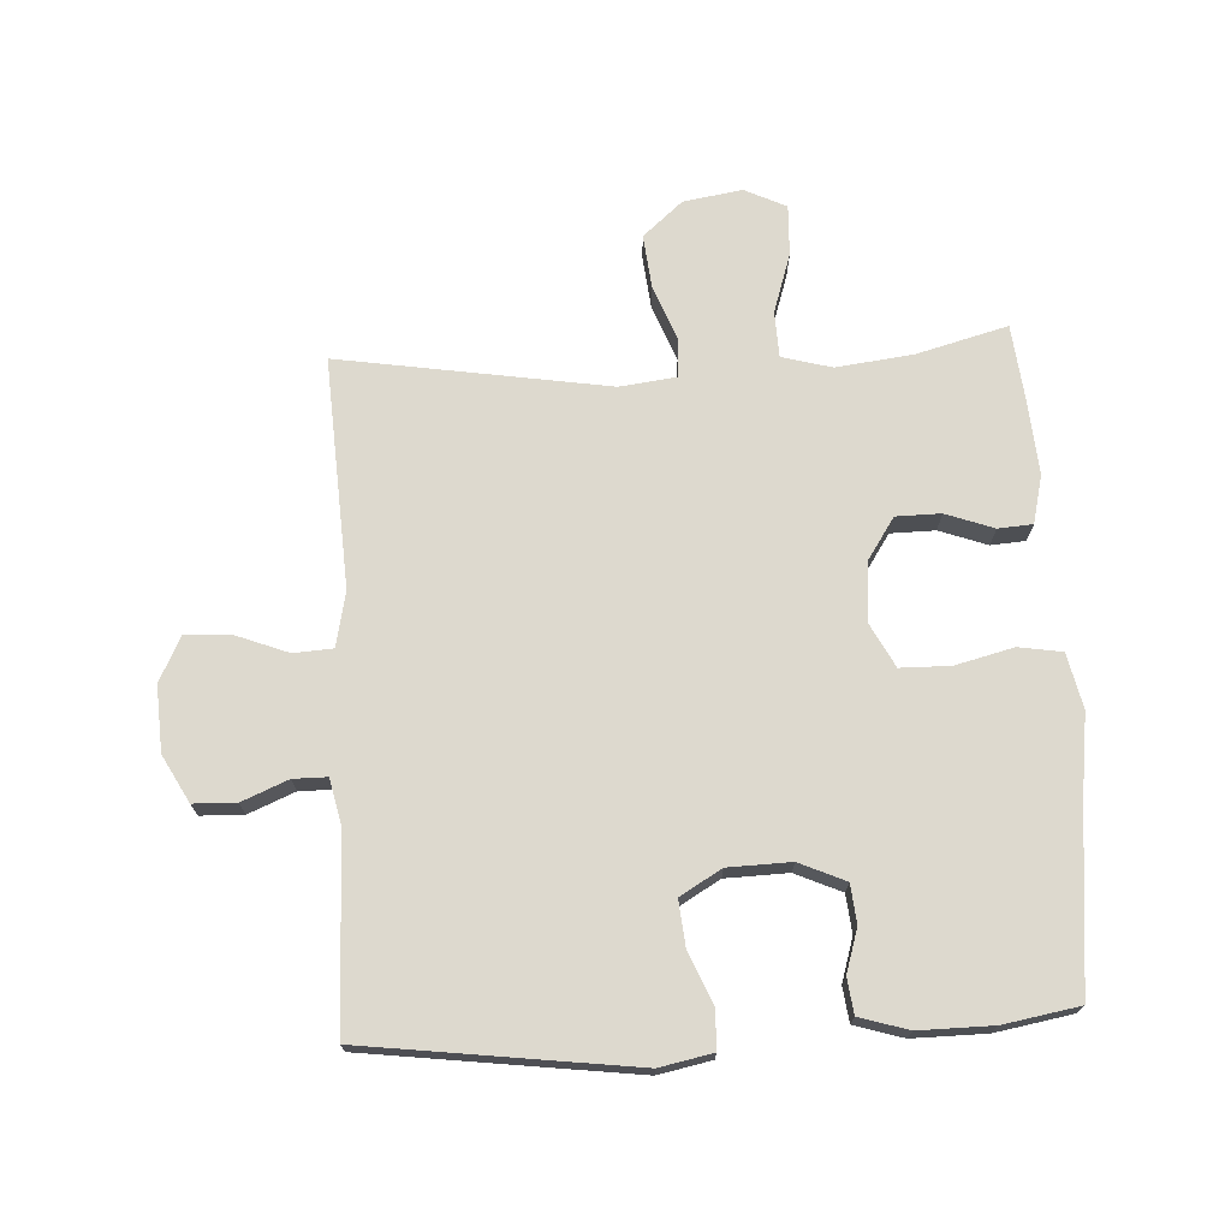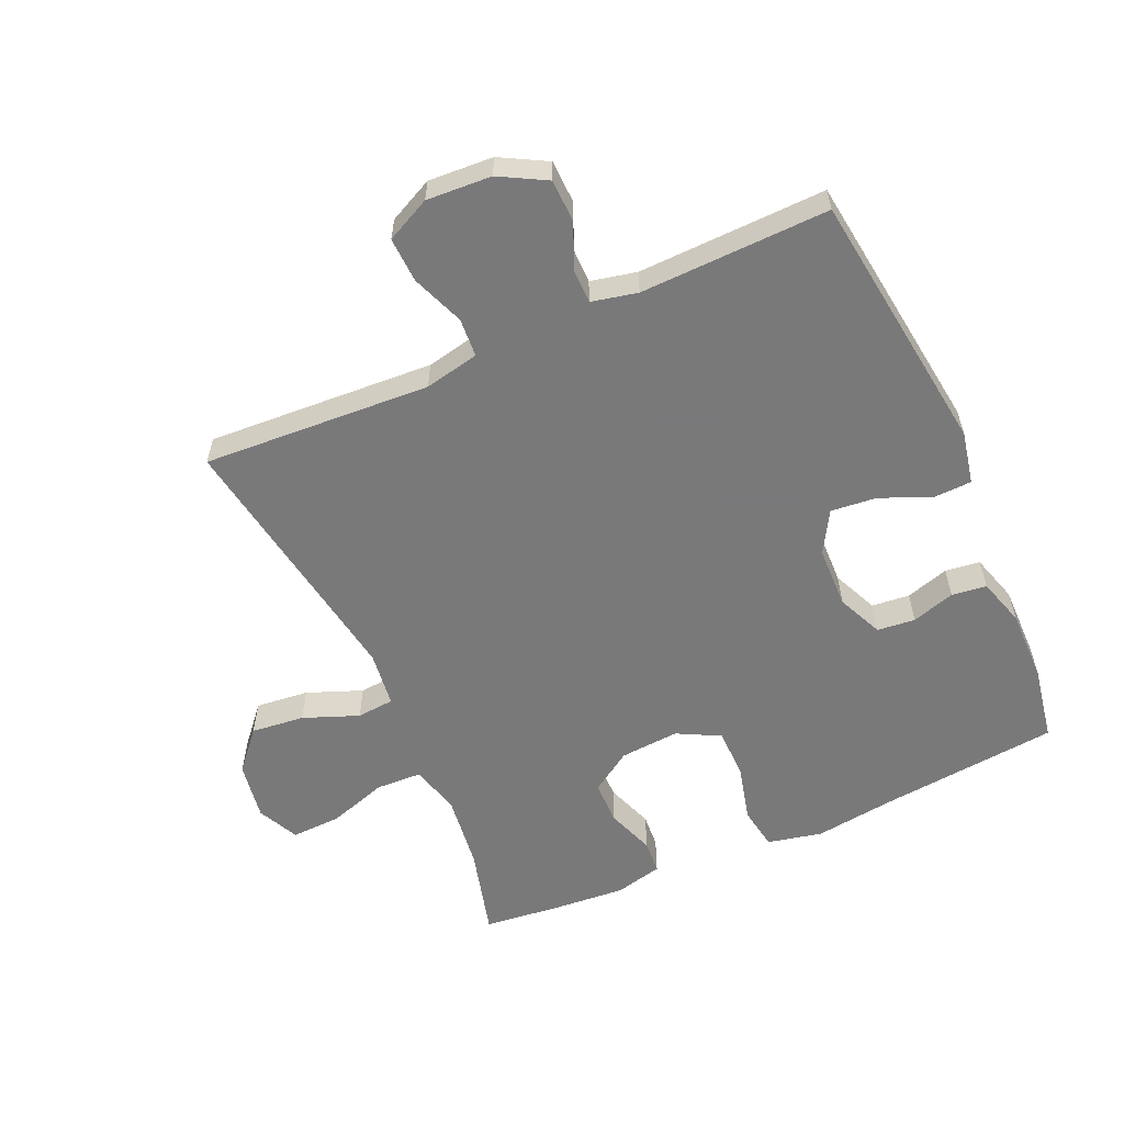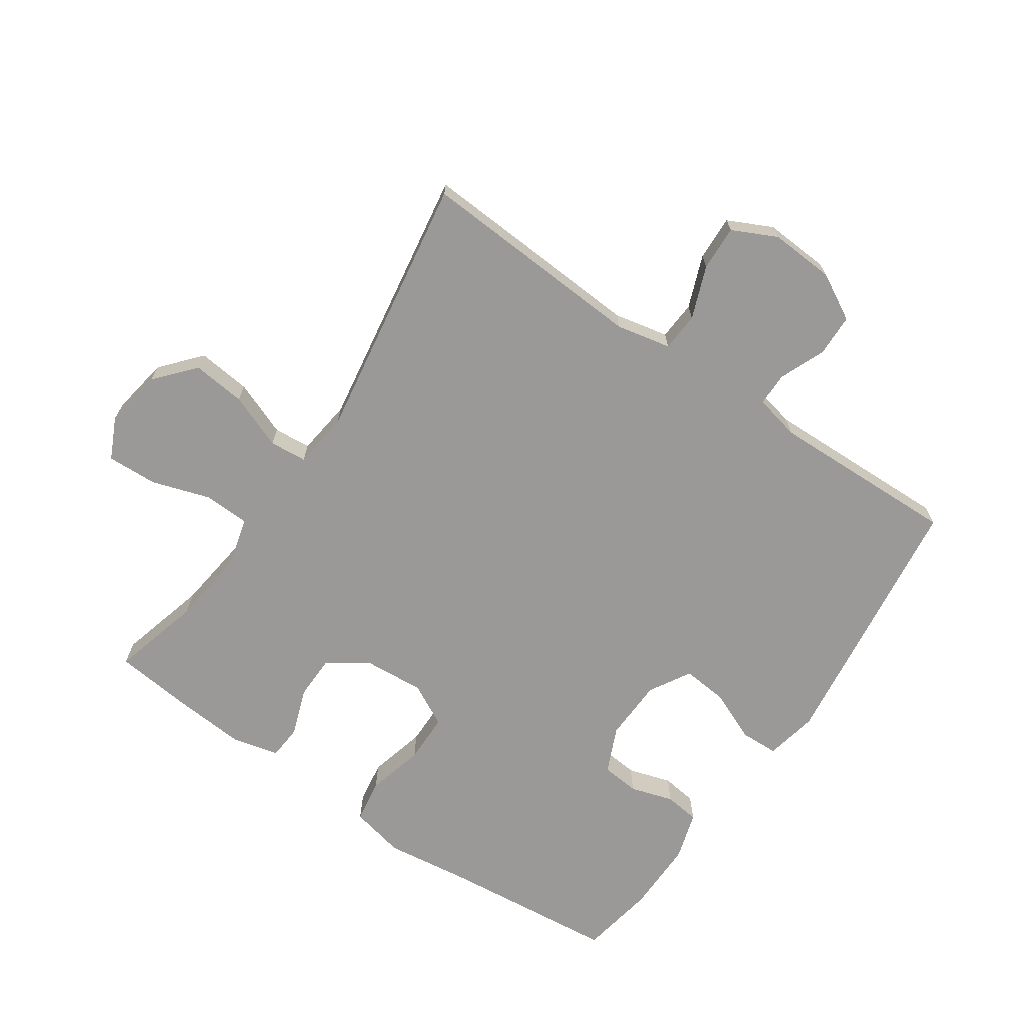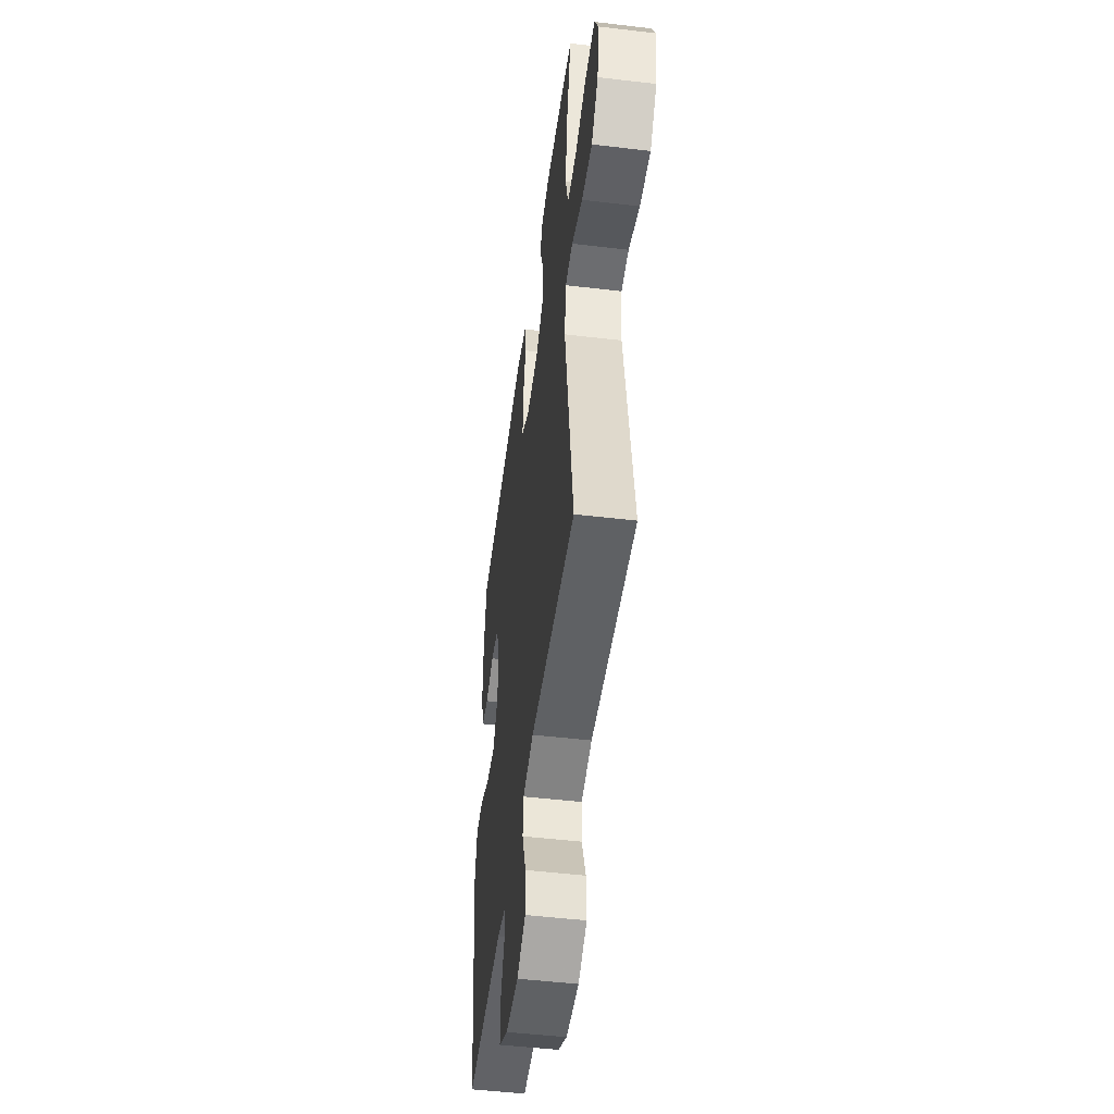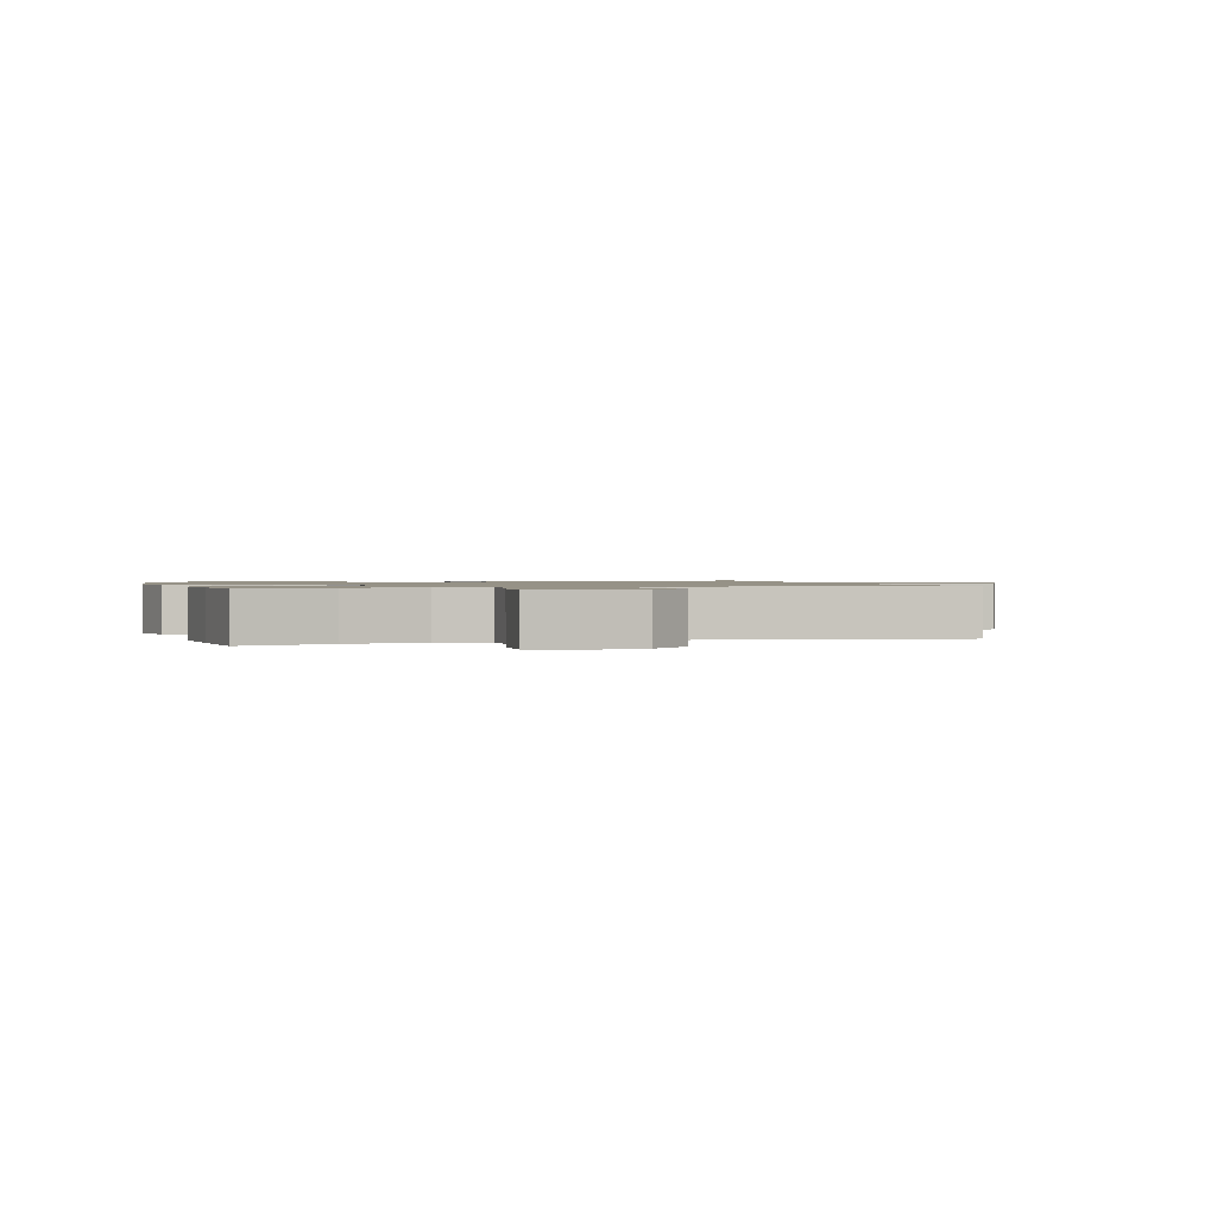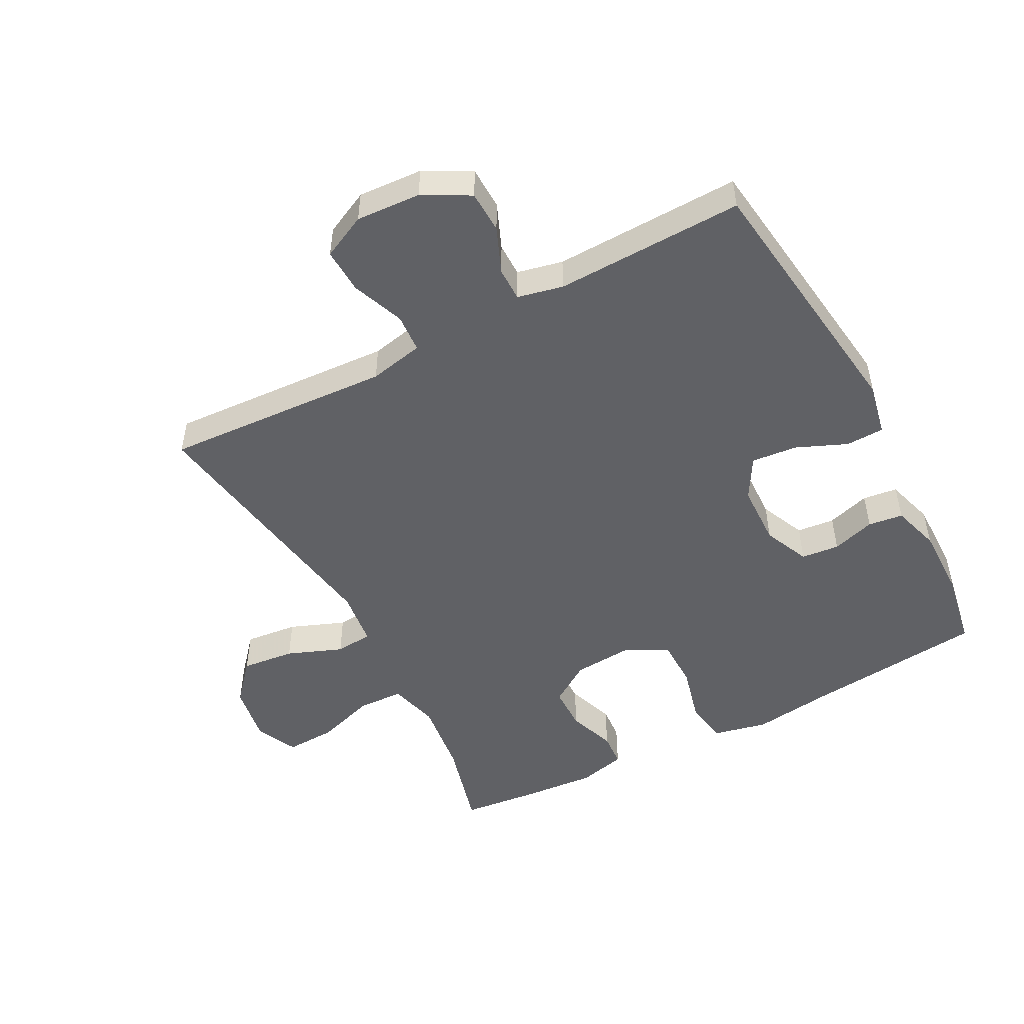
<metadata>
{"format":"obj","ext":"obj","renderer":"f3d","projection":"perspective","resolution":1024,"background":"white","views":[{"elev":71.7,"azim":-93.0,"up":"+Y"},{"elev":-57.8,"azim":-155.9,"up":"+Y"},{"elev":-69.1,"azim":145.6,"up":"+Y"},{"elev":-49.2,"azim":82.5,"up":"+Z"},{"elev":1.1,"azim":73.6,"up":"+Y"},{"elev":-50.0,"azim":-152.1,"up":"+Y"}]}
</metadata>
<code>
v 0.5 0.07 0.5
v 0.462 0.07 0.358
v 0.447 0.07 0.238
v 0.468 0.07 0.16
v 0.54 0.07 0.157
v 0.633 0.07 0.187
v 0.712 0.07 0.19
v 0.743 0.07 0.125
v 0.728 0.07 0.033
v 0.674 0.07 -0.029
v 0.59 0.07 -0.02
v 0.503 0.07 0.014
v 0.444 0.07 0.009
v 0.433 0.07 -0.079
v 0.5 0.07 -0.5
v 0.141 0.07 -0.479
v 0.055 0.07 -0.497
v 0.051 0.07 -0.558
v 0.083 0.07 -0.641
v 0.086 0.07 -0.712
v 0.016 0.07 -0.746
v -0.086 0.07 -0.74
v -0.159 0.07 -0.7
v -0.161 0.07 -0.633
v -0.131 0.07 -0.561
v -0.131 0.07 -0.508
v -0.203 0.07 -0.492
v -0.5 0.07 -0.5
v -0.554 0.07 -0.081
v -0.537 0.07 0.002
v -0.477 0.07 0.004
v -0.397 0.07 -0.03
v -0.325 0.07 -0.037
v -0.287 0.07 0.028
v -0.284 0.07 0.126
v -0.316 0.07 0.198
v -0.376 0.07 0.204
v -0.444 0.07 0.183
v -0.499 0.07 0.19
v -0.522 0.07 0.266
v -0.521 0.07 0.381
v -0.5 0.07 0.5
v -0.218 0.07 0.529
v -0.09 0.07 0.546
v -0.004 0.07 0.527
v 0.007 0.07 0.459
v -0.016 0.07 0.368
v -0.015 0.07 0.29
v 0.052 0.07 0.255
v 0.146 0.07 0.262
v 0.211 0.07 0.305
v 0.212 0.07 0.375
v 0.185 0.07 0.45
v 0.189 0.07 0.504
v 0.264 0.07 0.522
v 0.379 0.07 0.513
v 0.5 0 0.5
v 0.462 0 0.358
v 0.447 0 0.238
v 0.468 0 0.16
v 0.54 0 0.157
v 0.633 0 0.187
v 0.712 0 0.19
v 0.743 0 0.125
v 0.728 0 0.033
v 0.674 0 -0.029
v 0.59 0 -0.02
v 0.503 0 0.014
v 0.444 0 0.009
v 0.433 0 -0.079
v 0.5 0 -0.5
v 0.141 0 -0.479
v 0.055 0 -0.497
v 0.051 0 -0.558
v 0.083 0 -0.641
v 0.086 0 -0.712
v 0.016 0 -0.746
v -0.086 0 -0.74
v -0.159 0 -0.7
v -0.161 0 -0.633
v -0.131 0 -0.561
v -0.131 0 -0.508
v -0.203 0 -0.492
v -0.5 0 -0.5
v -0.554 0 -0.081
v -0.537 0 0.002
v -0.477 0 0.004
v -0.397 0 -0.03
v -0.325 0 -0.037
v -0.287 0 0.028
v -0.284 0 0.126
v -0.316 0 0.198
v -0.376 0 0.204
v -0.444 0 0.183
v -0.499 0 0.19
v -0.522 0 0.266
v -0.521 0 0.381
v -0.5 0 0.5
v -0.218 0 0.529
v -0.09 0 0.546
v -0.004 0 0.527
v 0.007 0 0.459
v -0.016 0 0.368
v -0.015 0 0.29
v 0.052 0 0.255
v 0.146 0 0.262
v 0.211 0 0.305
v 0.212 0 0.375
v 0.185 0 0.45
v 0.189 0 0.504
v 0.264 0 0.522
v 0.379 0 0.513
f 55 56 1 2
f 52 53 54 55
f 51 52 55 2
f 50 51 2 3
f 49 50 3 4
f 44 45 46 47
f 43 44 47 48
f 42 43 48
f 41 42 48 49
f 37 38 39 40
f 36 37 40 41
f 29 30 31 32
f 27 28 29 32
f 26 27 32 33
f 22 23 24 25
f 22 25 26
f 21 22 26
f 18 19 20 21
f 17 18 21 26
f 16 17 26 33
f 14 15 16 33
f 9 10 11 12
f 7 8 9 12
f 5 6 7 12
f 4 5 12 13
f 36 41 49 4
f 13 14 33 34
f 13 34 35
f 4 13 35 36
f 58 57 112 111
f 111 110 109 108
f 58 111 108 107
f 59 58 107 106
f 60 59 106 105
f 103 102 101 100
f 104 103 100 99
f 104 99 98
f 105 104 98 97
f 96 95 94 93
f 97 96 93 92
f 88 87 86 85
f 88 85 84 83
f 89 88 83 82
f 81 80 79 78
f 82 81 78
f 82 78 77
f 77 76 75 74
f 82 77 74 73
f 89 82 73 72
f 89 72 71 70
f 68 67 66 65
f 68 65 64 63
f 68 63 62 61
f 69 68 61 60
f 60 105 97 92
f 90 89 70 69
f 91 90 69
f 92 91 69 60
f 1 57 58 2
f 2 58 59 3
f 3 59 60 4
f 4 60 61 5
f 5 61 62 6
f 6 62 63 7
f 7 63 64 8
f 8 64 65 9
f 9 65 66 10
f 10 66 67 11
f 11 67 68 12
f 12 68 69 13
f 13 69 70 14
f 14 70 71 15
f 15 71 72 16
f 16 72 73 17
f 17 73 74 18
f 18 74 75 19
f 19 75 76 20
f 20 76 77 21
f 21 77 78 22
f 22 78 79 23
f 23 79 80 24
f 24 80 81 25
f 25 81 82 26
f 26 82 83 27
f 27 83 84 28
f 28 84 85 29
f 29 85 86 30
f 30 86 87 31
f 31 87 88 32
f 32 88 89 33
f 33 89 90 34
f 34 90 91 35
f 35 91 92 36
f 36 92 93 37
f 37 93 94 38
f 38 94 95 39
f 39 95 96 40
f 40 96 97 41
f 41 97 98 42
f 42 98 99 43
f 43 99 100 44
f 44 100 101 45
f 45 101 102 46
f 46 102 103 47
f 47 103 104 48
f 48 104 105 49
f 49 105 106 50
f 50 106 107 51
f 51 107 108 52
f 52 108 109 53
f 53 109 110 54
f 54 110 111 55
f 55 111 112 56
f 56 112 57 1

</code>
